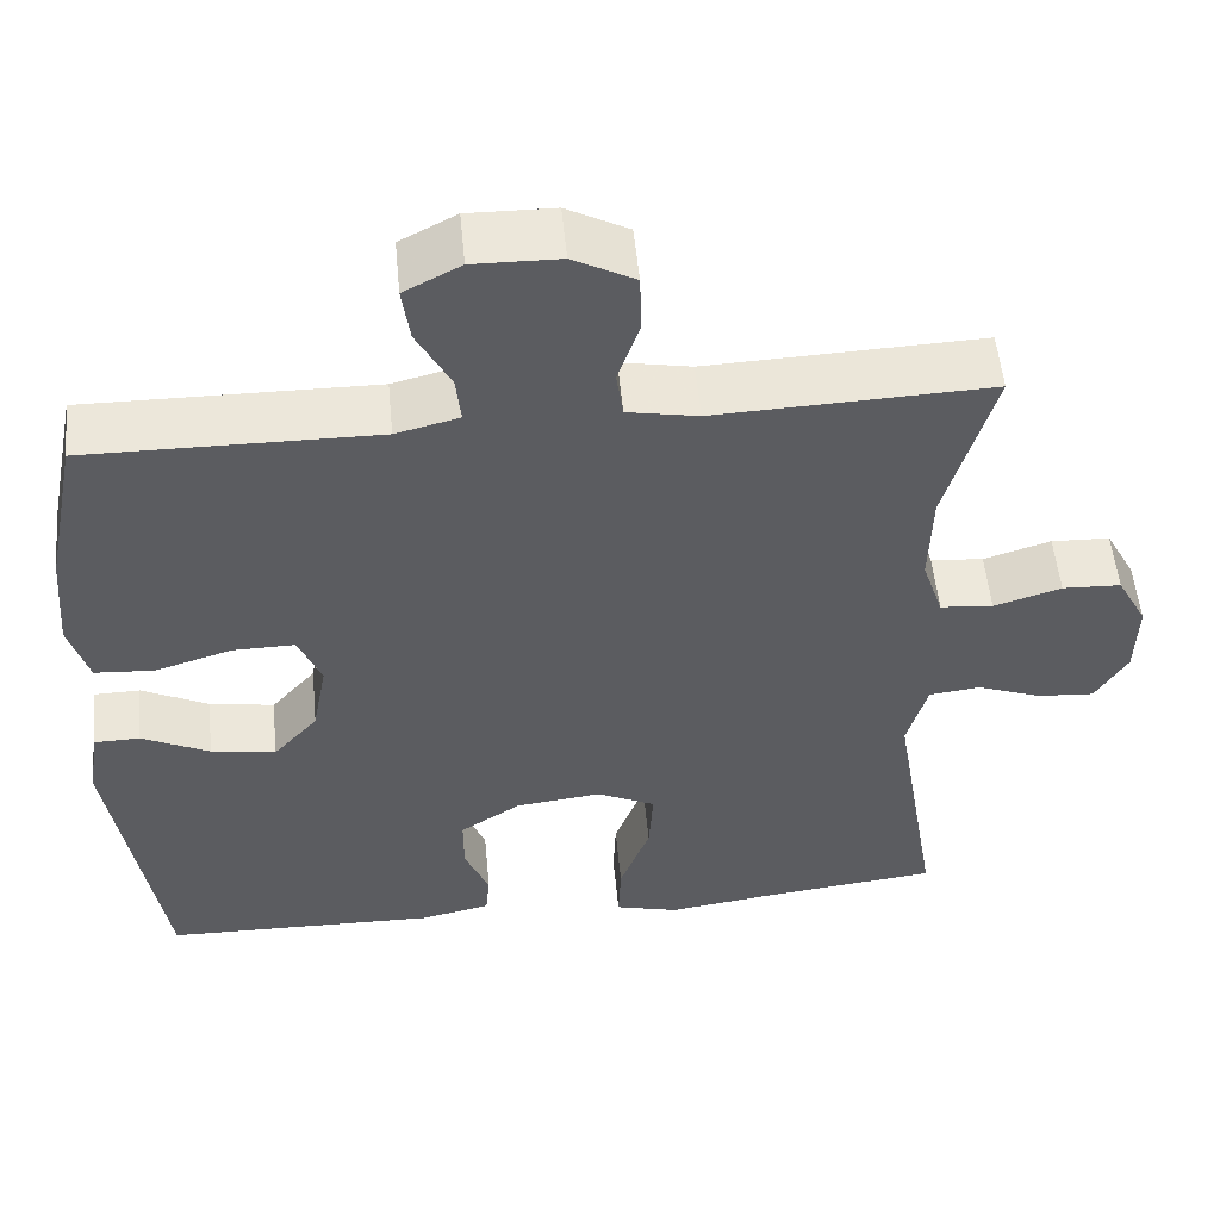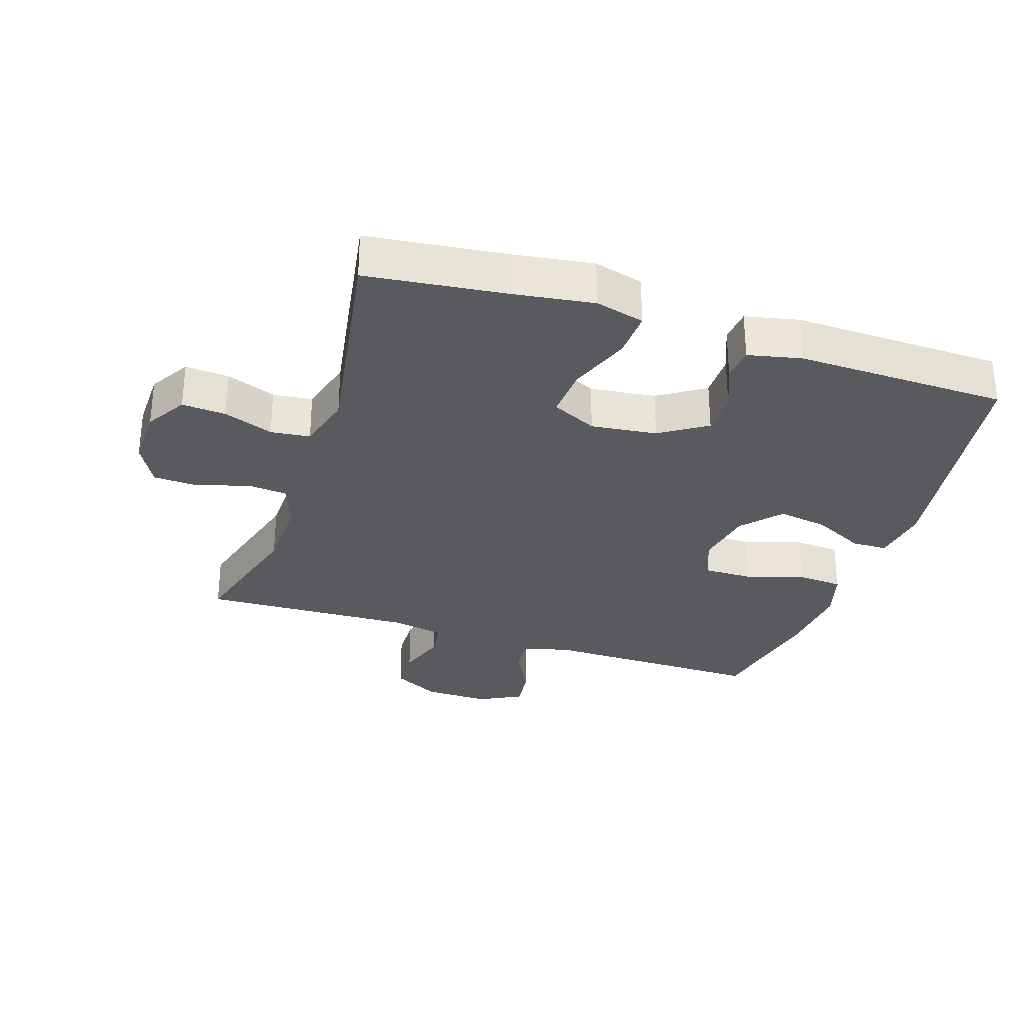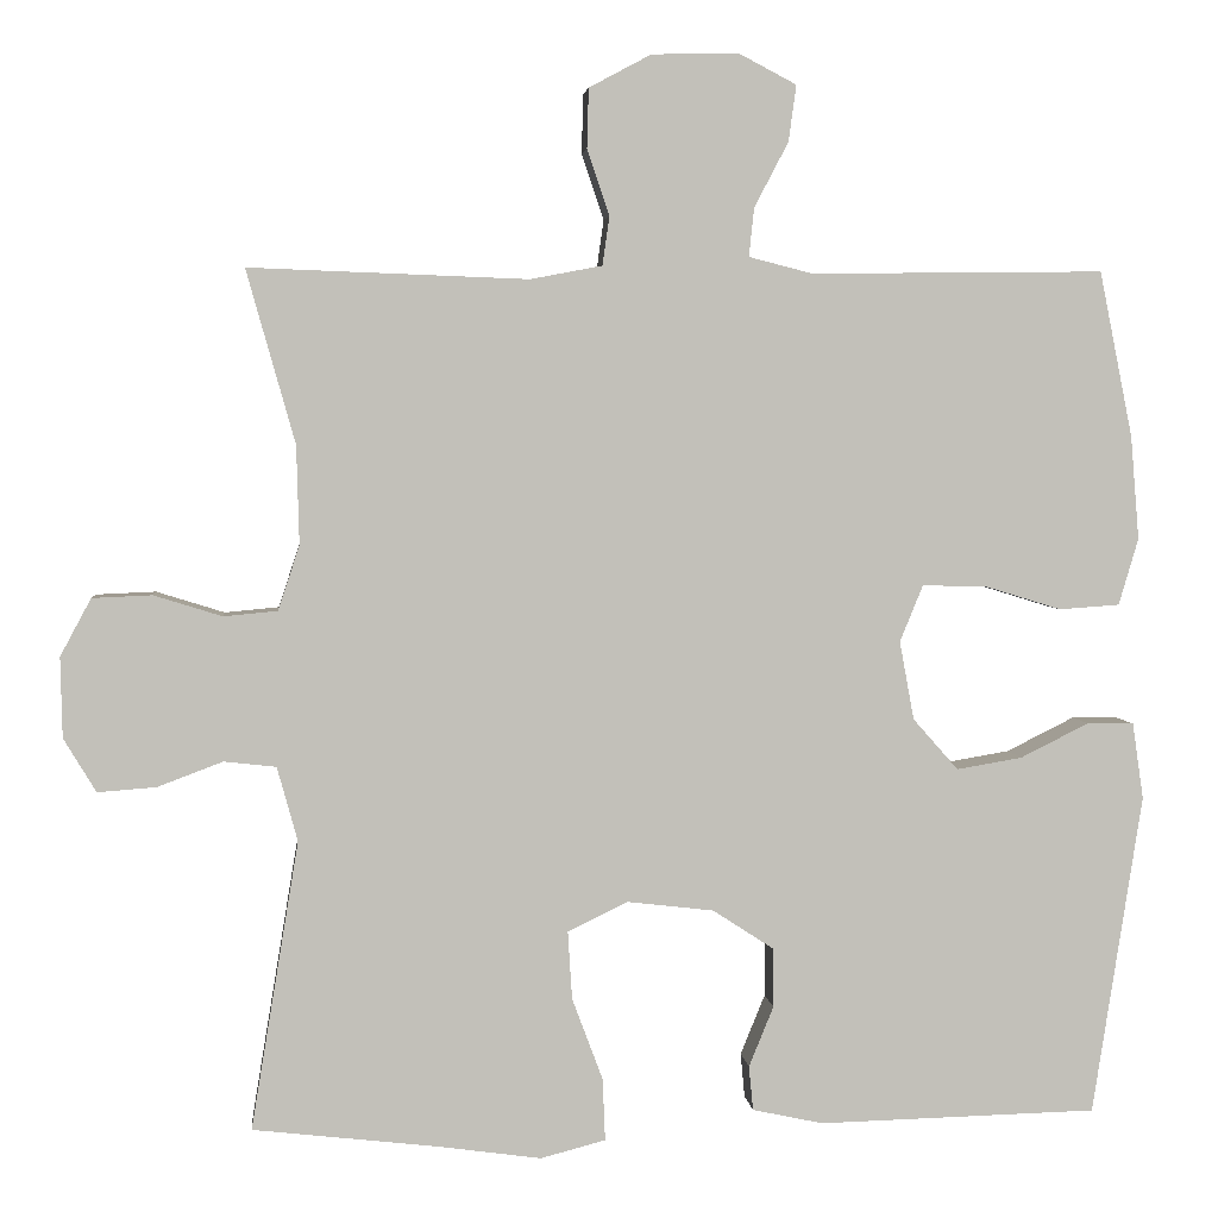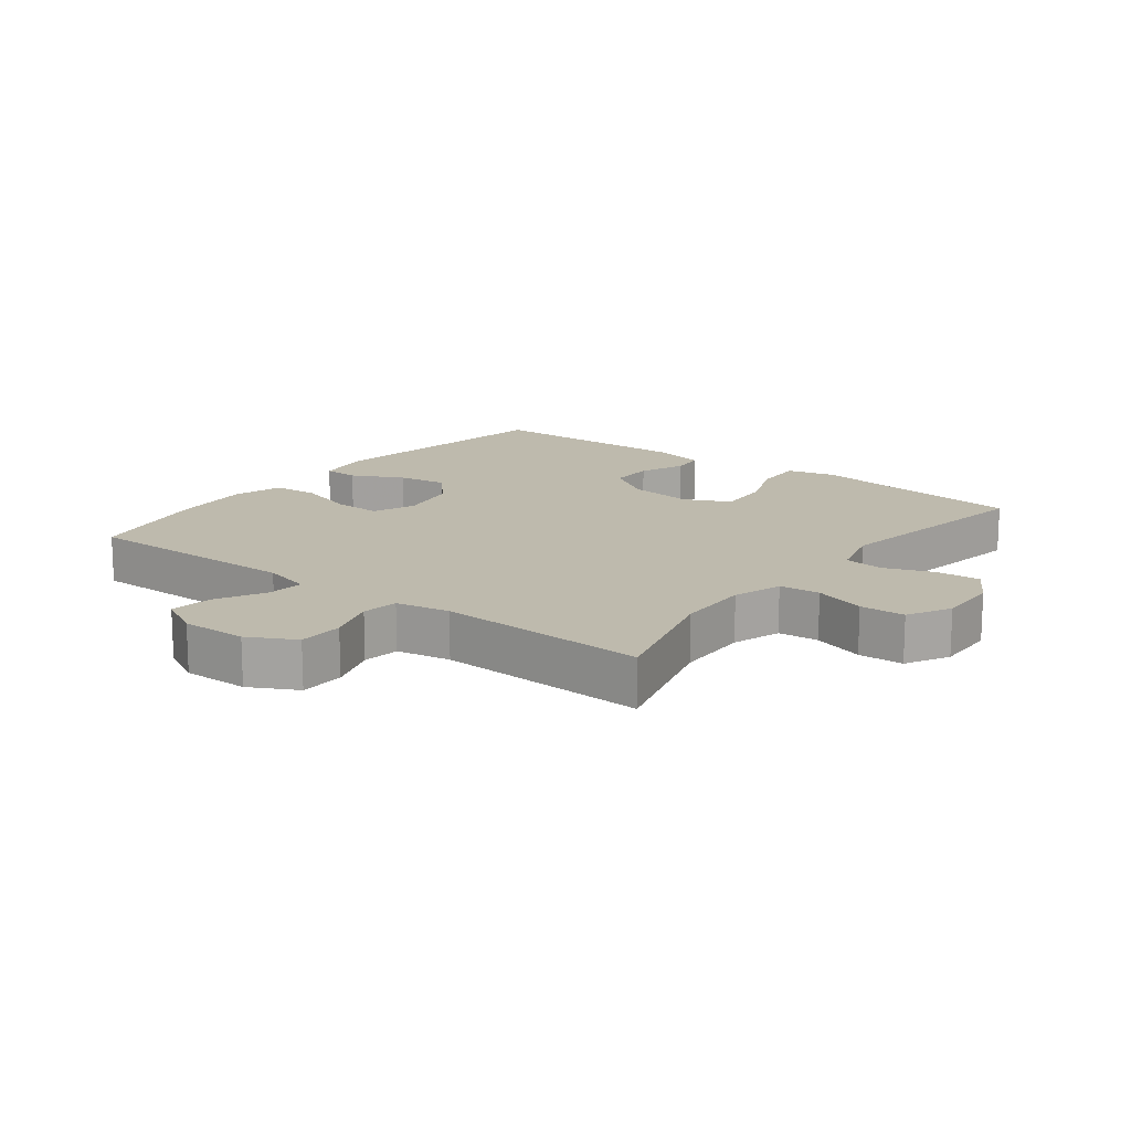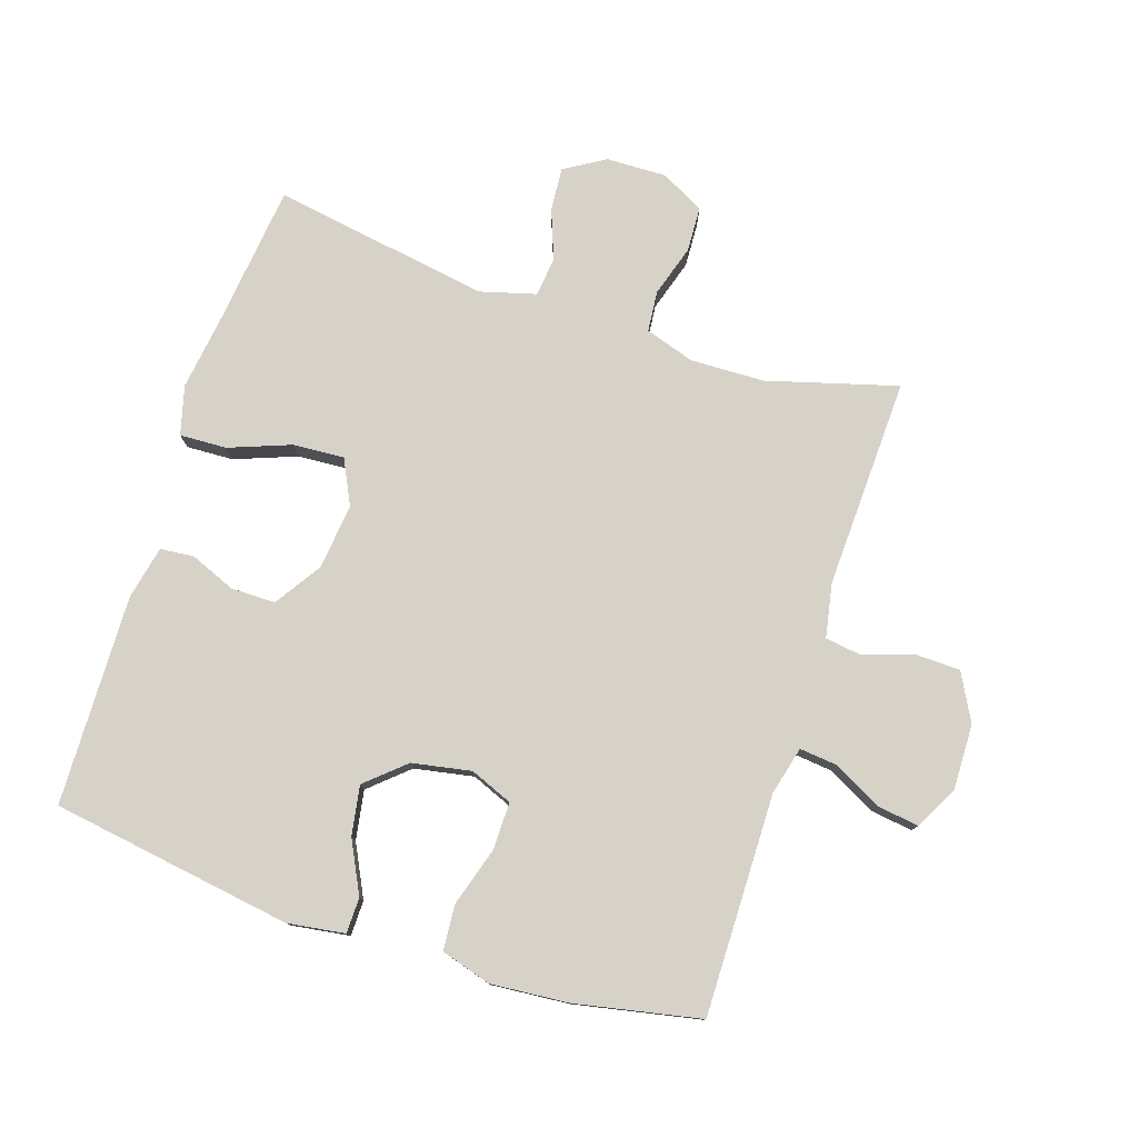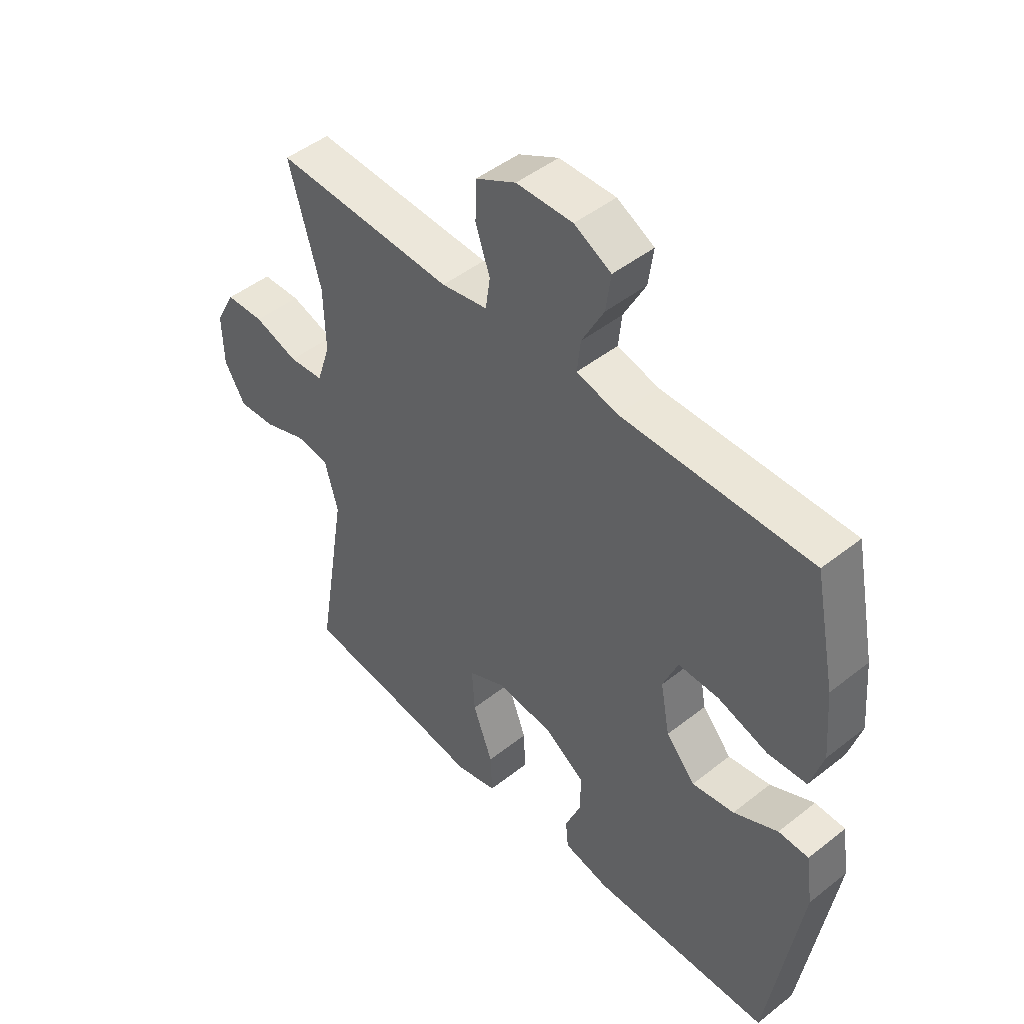
<metadata>
{"format":"obj","ext":"obj","renderer":"f3d","projection":"perspective","resolution":1024,"background":"white","views":[{"elev":53.7,"azim":-5.5,"up":"+Z"},{"elev":-30.6,"azim":161.9,"up":"+Y"},{"elev":3.7,"azim":174.4,"up":"+Z"},{"elev":15.4,"azim":37.6,"up":"+Y"},{"elev":78.2,"azim":-72.0,"up":"+Y"},{"elev":47.3,"azim":-131.7,"up":"+Z"}]}
</metadata>
<code>
v 0.5 0.07 -0.5
v 0.283 0.07 -0.525
v 0.162 0.07 -0.542
v 0.086 0.07 -0.522
v 0.089 0.07 -0.449
v 0.125 0.07 -0.353
v 0.13 0.07 -0.273
v 0.06 0.07 -0.239
v -0.042 0.07 -0.251
v -0.114 0.07 -0.298
v -0.114 0.07 -0.367
v -0.085 0.07 -0.438
v -0.09 0.07 -0.49
v -0.173 0.07 -0.508
v -0.5 0.07 -0.5
v -0.558 0.07 -0.124
v -0.545 0.07 -0.035
v -0.49 0.07 -0.034
v -0.41 0.07 -0.074
v -0.333 0.07 -0.087
v -0.28 0.07 -0.027
v -0.263 0.07 0.065
v -0.29 0.07 0.131
v -0.364 0.07 0.13
v -0.455 0.07 0.102
v -0.526 0.07 0.107
v -0.549 0.07 0.185
v -0.539 0.07 0.306
v -0.5 0.07 0.5
v -0.157 0.07 0.496
v -0.082 0.07 0.515
v -0.088 0.07 0.572
v -0.128 0.07 0.648
v -0.137 0.07 0.714
v -0.07 0.07 0.749
v 0.032 0.07 0.747
v 0.105 0.07 0.708
v 0.107 0.07 0.638
v 0.081 0.07 0.561
v 0.089 0.07 0.504
v 0.173 0.07 0.488
v 0.5 0.07 0.5
v 0.443 0.07 0.297
v 0.44 0.07 0.182
v 0.465 0.07 0.106
v 0.528 0.07 0.1
v 0.608 0.07 0.125
v 0.678 0.07 0.122
v 0.714 0.07 0.055
v 0.712 0.07 -0.039
v 0.674 0.07 -0.102
v 0.606 0.07 -0.097
v 0.529 0.07 -0.068
v 0.468 0.07 -0.075
v 0.444 0.07 -0.162
v 0.5 0 -0.5
v 0.283 0 -0.525
v 0.162 0 -0.542
v 0.086 0 -0.522
v 0.089 0 -0.449
v 0.125 0 -0.353
v 0.13 0 -0.273
v 0.06 0 -0.239
v -0.042 0 -0.251
v -0.114 0 -0.298
v -0.114 0 -0.367
v -0.085 0 -0.438
v -0.09 0 -0.49
v -0.173 0 -0.508
v -0.5 0 -0.5
v -0.558 0 -0.124
v -0.545 0 -0.035
v -0.49 0 -0.034
v -0.41 0 -0.074
v -0.333 0 -0.087
v -0.28 0 -0.027
v -0.263 0 0.065
v -0.29 0 0.131
v -0.364 0 0.13
v -0.455 0 0.102
v -0.526 0 0.107
v -0.549 0 0.185
v -0.539 0 0.306
v -0.5 0 0.5
v -0.157 0 0.496
v -0.082 0 0.515
v -0.088 0 0.572
v -0.128 0 0.648
v -0.137 0 0.714
v -0.07 0 0.749
v 0.032 0 0.747
v 0.105 0 0.708
v 0.107 0 0.638
v 0.081 0 0.561
v 0.089 0 0.504
v 0.173 0 0.488
v 0.5 0 0.5
v 0.443 0 0.297
v 0.44 0 0.182
v 0.465 0 0.106
v 0.528 0 0.1
v 0.608 0 0.125
v 0.678 0 0.122
v 0.714 0 0.055
v 0.712 0 -0.039
v 0.674 0 -0.102
v 0.606 0 -0.097
v 0.529 0 -0.068
v 0.468 0 -0.075
v 0.444 0 -0.162
f 51 52 53
f 50 51 53
f 49 50 53
f 48 49 53
f 47 48 53
f 46 47 53
f 45 46 53 54
f 44 45 54 55
f 41 42 43
f 40 41 43 44
f 37 38 39
f 36 37 39
f 35 36 39
f 34 35 39
f 33 34 39
f 32 33 39
f 31 32 39 40
f 40 44 55
f 31 40 55
f 30 31 55
f 28 29 30
f 27 28 30
f 26 27 30
f 25 26 30
f 24 25 30
f 17 18 19
f 16 17 19
f 15 16 19
f 14 15 19
f 13 14 19
f 12 13 19
f 11 12 19
f 10 11 19 20
f 9 10 20 21
f 4 5 6
f 3 4 6
f 2 3 6
f 2 6 7
f 1 2 7
f 55 1 7
f 30 55 7 8
f 23 24 30
f 30 8 9
f 23 30 9
f 22 23 9
f 9 21 22
f 108 107 106
f 108 106 105
f 108 105 104
f 108 104 103
f 108 103 102
f 108 102 101
f 109 108 101 100
f 110 109 100 99
f 98 97 96
f 99 98 96 95
f 94 93 92
f 94 92 91
f 94 91 90
f 94 90 89
f 94 89 88
f 94 88 87
f 95 94 87 86
f 110 99 95
f 110 95 86
f 110 86 85
f 85 84 83
f 85 83 82
f 85 82 81
f 85 81 80
f 85 80 79
f 74 73 72
f 74 72 71
f 74 71 70
f 74 70 69
f 74 69 68
f 74 68 67
f 74 67 66
f 75 74 66 65
f 76 75 65 64
f 61 60 59
f 61 59 58
f 61 58 57
f 62 61 57
f 62 57 56
f 62 56 110
f 63 62 110 85
f 85 79 78
f 64 63 85
f 64 85 78
f 64 78 77
f 77 76 64
f 1 56 57 2
f 2 57 58 3
f 3 58 59 4
f 4 59 60 5
f 5 60 61 6
f 6 61 62 7
f 7 62 63 8
f 8 63 64 9
f 9 64 65 10
f 10 65 66 11
f 11 66 67 12
f 12 67 68 13
f 13 68 69 14
f 14 69 70 15
f 15 70 71 16
f 16 71 72 17
f 17 72 73 18
f 18 73 74 19
f 19 74 75 20
f 20 75 76 21
f 21 76 77 22
f 22 77 78 23
f 23 78 79 24
f 24 79 80 25
f 25 80 81 26
f 26 81 82 27
f 27 82 83 28
f 28 83 84 29
f 29 84 85 30
f 30 85 86 31
f 31 86 87 32
f 32 87 88 33
f 33 88 89 34
f 34 89 90 35
f 35 90 91 36
f 36 91 92 37
f 37 92 93 38
f 38 93 94 39
f 39 94 95 40
f 40 95 96 41
f 41 96 97 42
f 42 97 98 43
f 43 98 99 44
f 44 99 100 45
f 45 100 101 46
f 46 101 102 47
f 47 102 103 48
f 48 103 104 49
f 49 104 105 50
f 50 105 106 51
f 51 106 107 52
f 52 107 108 53
f 53 108 109 54
f 54 109 110 55
f 55 110 56 1

</code>
